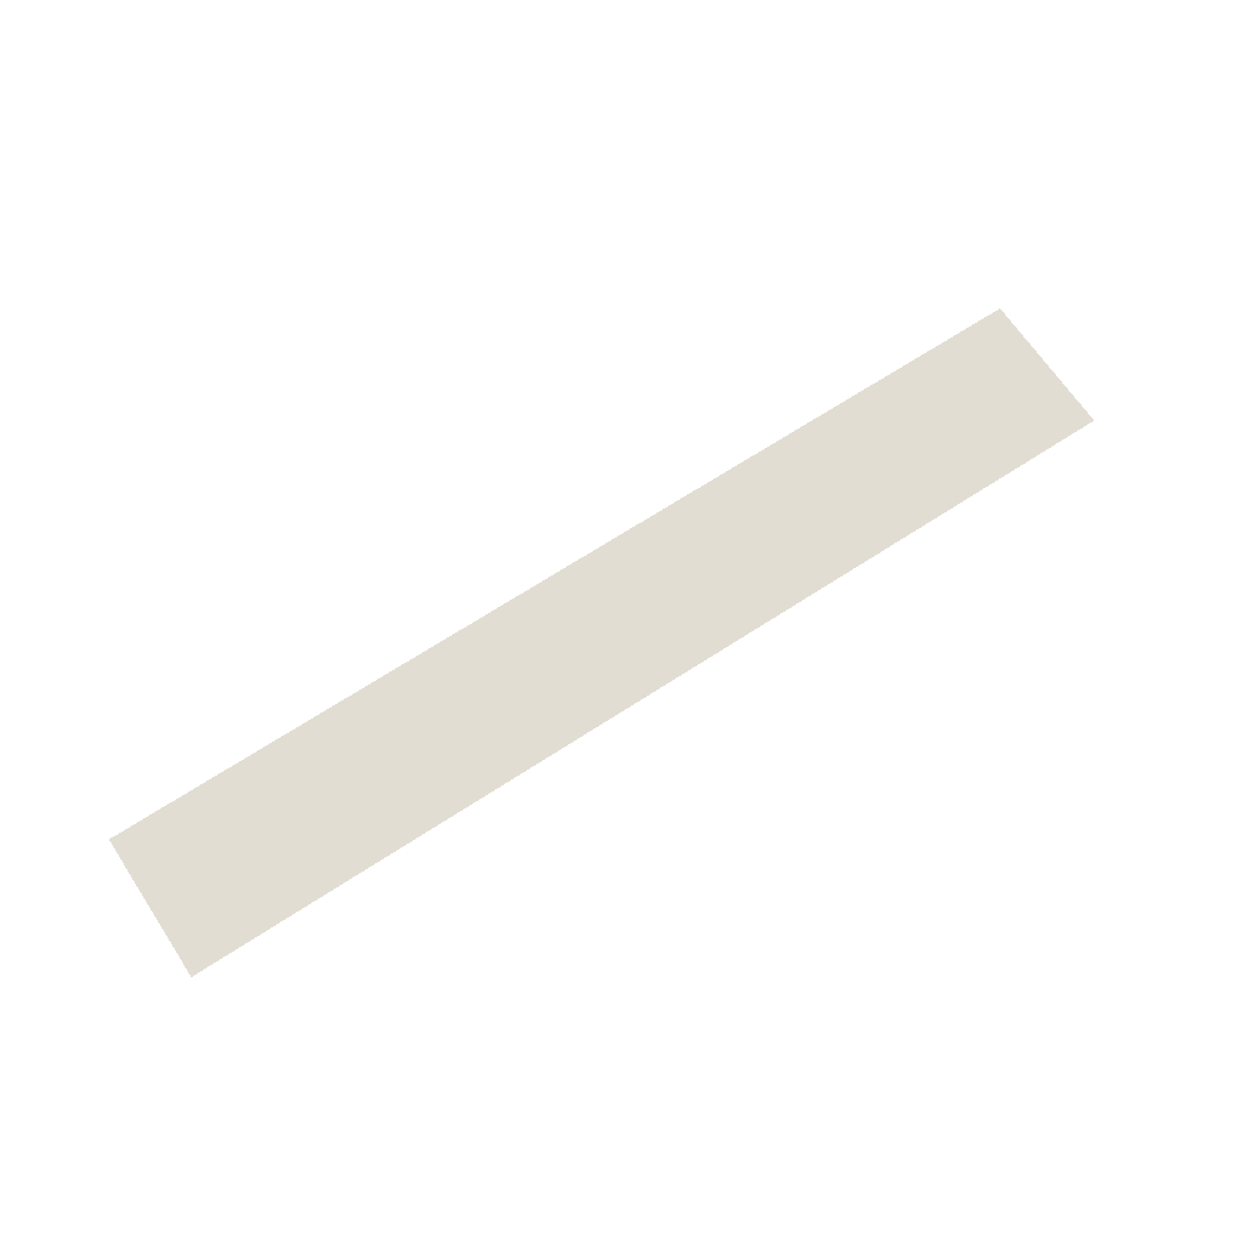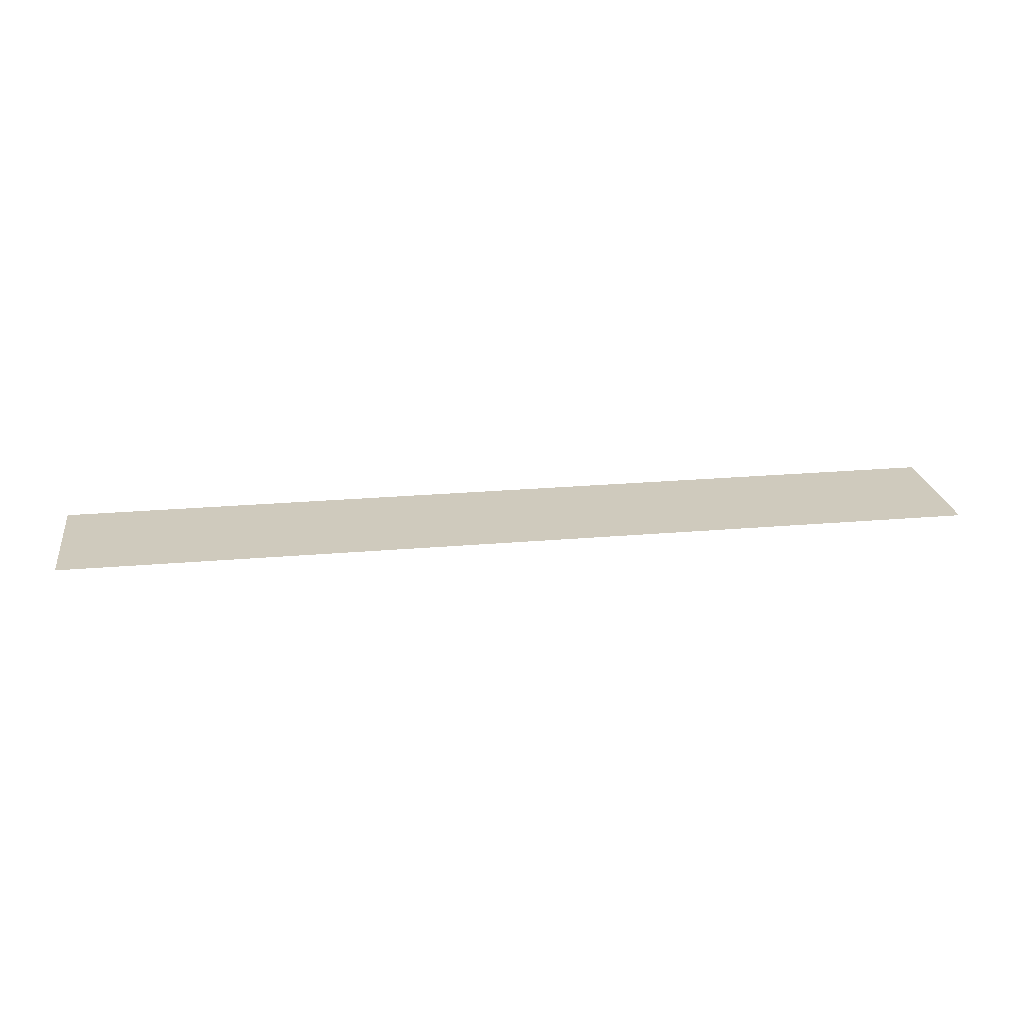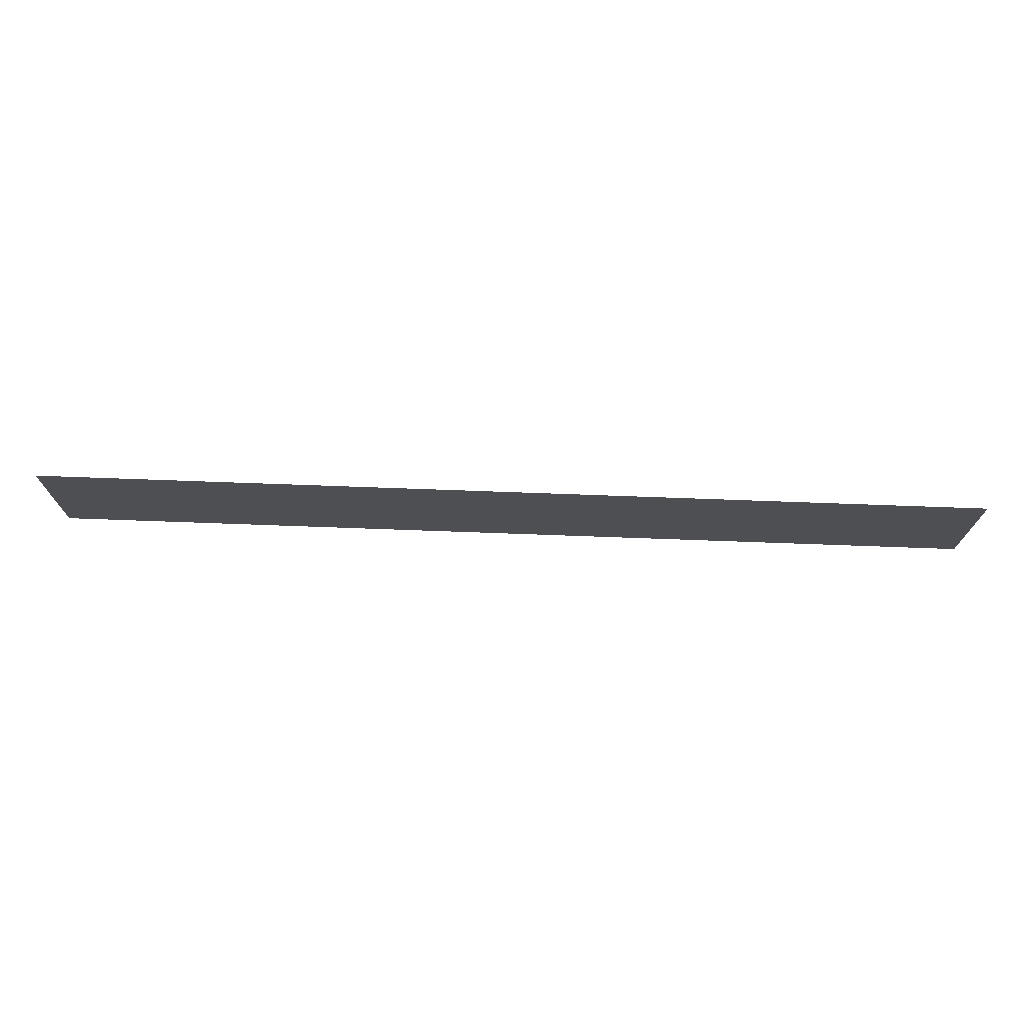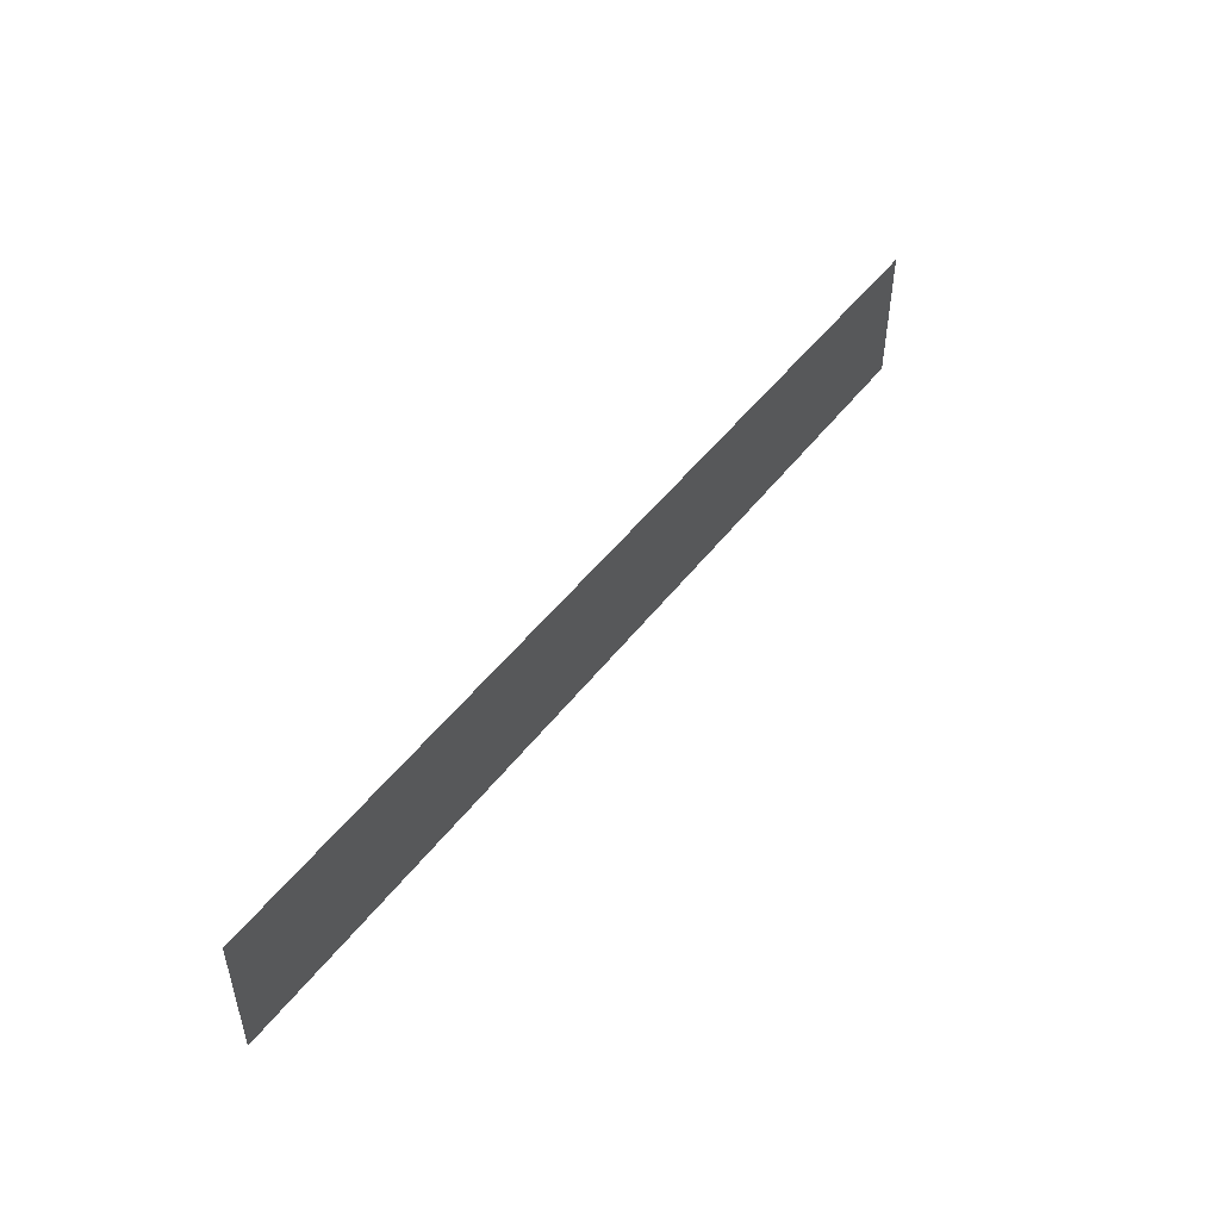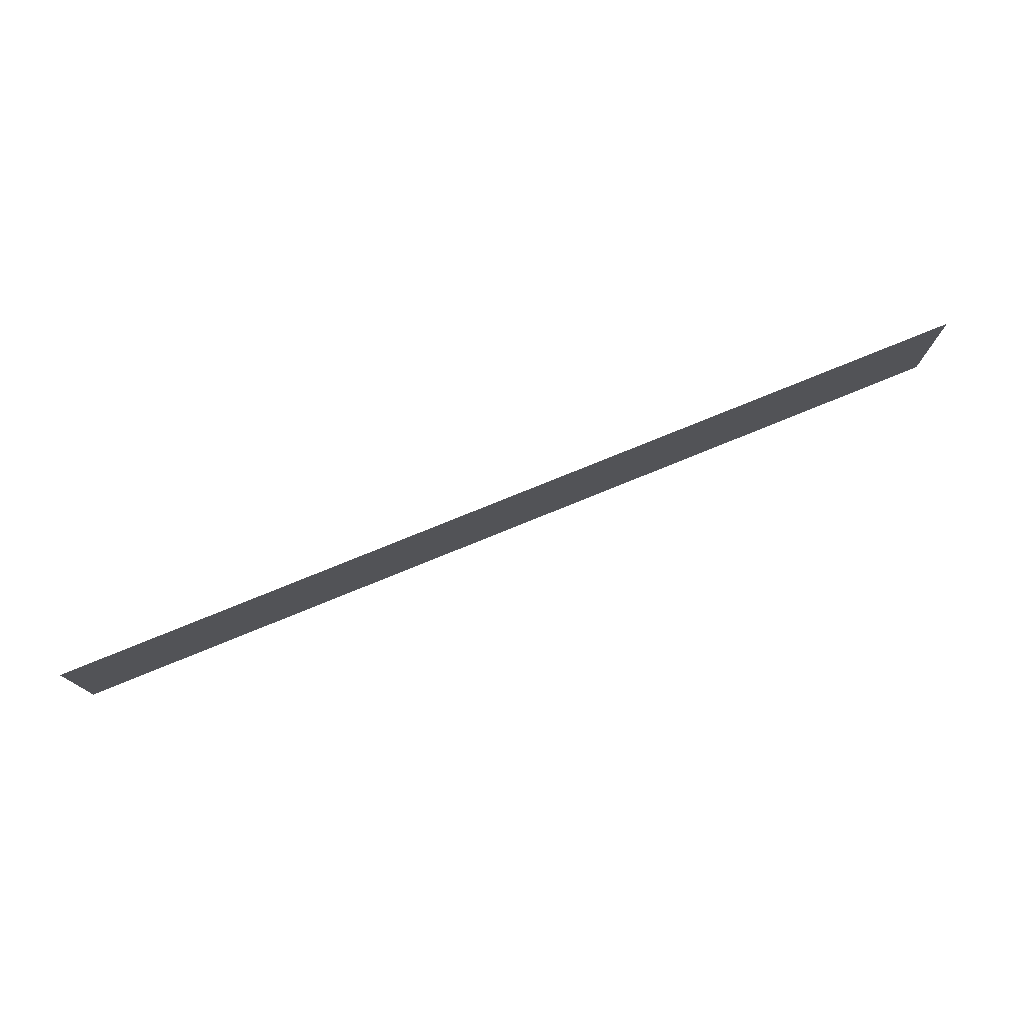
<metadata>
{"format":"obj","ext":"obj","renderer":"f3d","projection":"perspective","resolution":1024,"background":"white","views":[{"elev":68.1,"azim":-33.2,"up":"+Y"},{"elev":22.9,"azim":-8.6,"up":"+Y"},{"elev":72.3,"azim":-177.9,"up":"+Z"},{"elev":48.9,"azim":-54.3,"up":"+Z"},{"elev":76.6,"azim":158.1,"up":"+Z"}]}
</metadata>
<code>
o 8022
v 2223 1882 0.006
v 2223 1882 0
v 2223 1882 0
v 2223 1882 0
v 2223 1882 0
v 2223 1882 0
v 2223 1882 0.006
v 2223 1882 0.006
v 2223 1882 0.006
v 2223 1882 0.006
f 1 2 3
f 1 4 5
f 6 7 8
f 6 9 10

</code>
